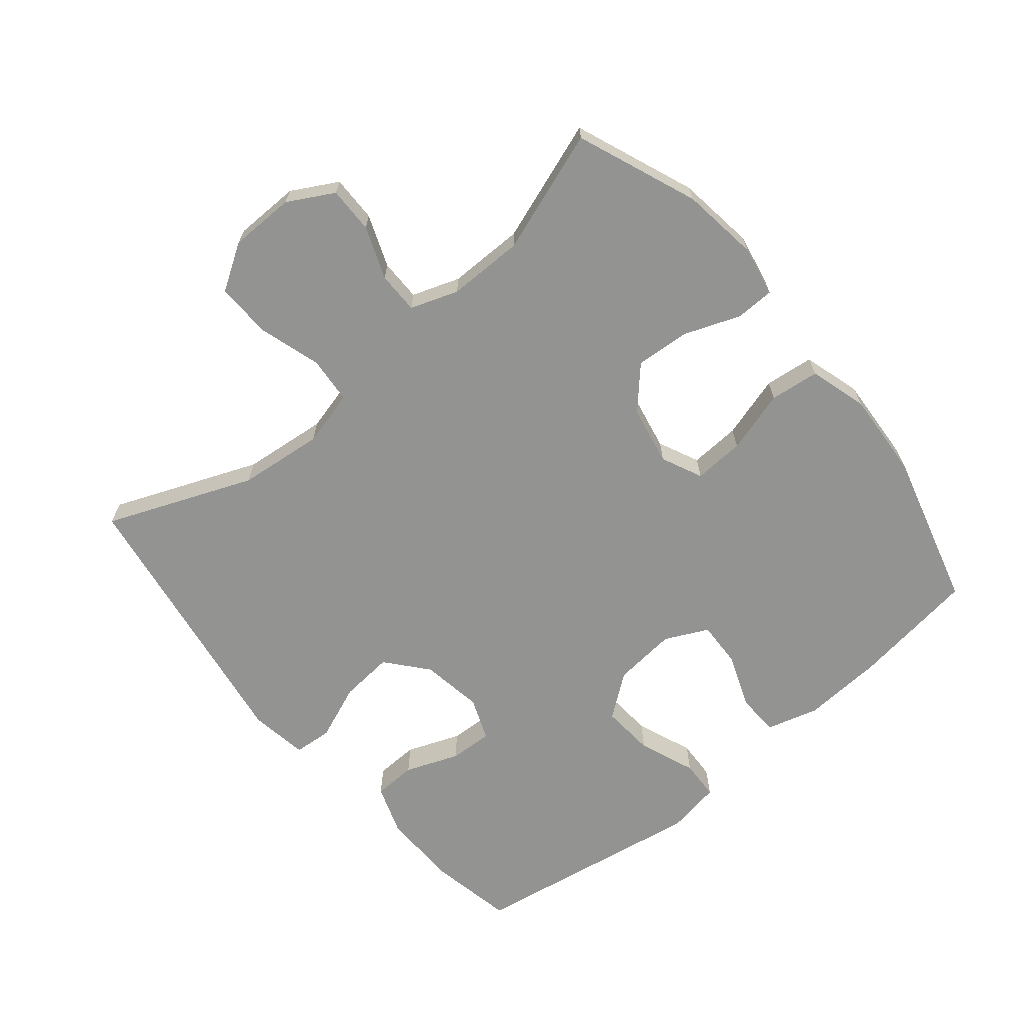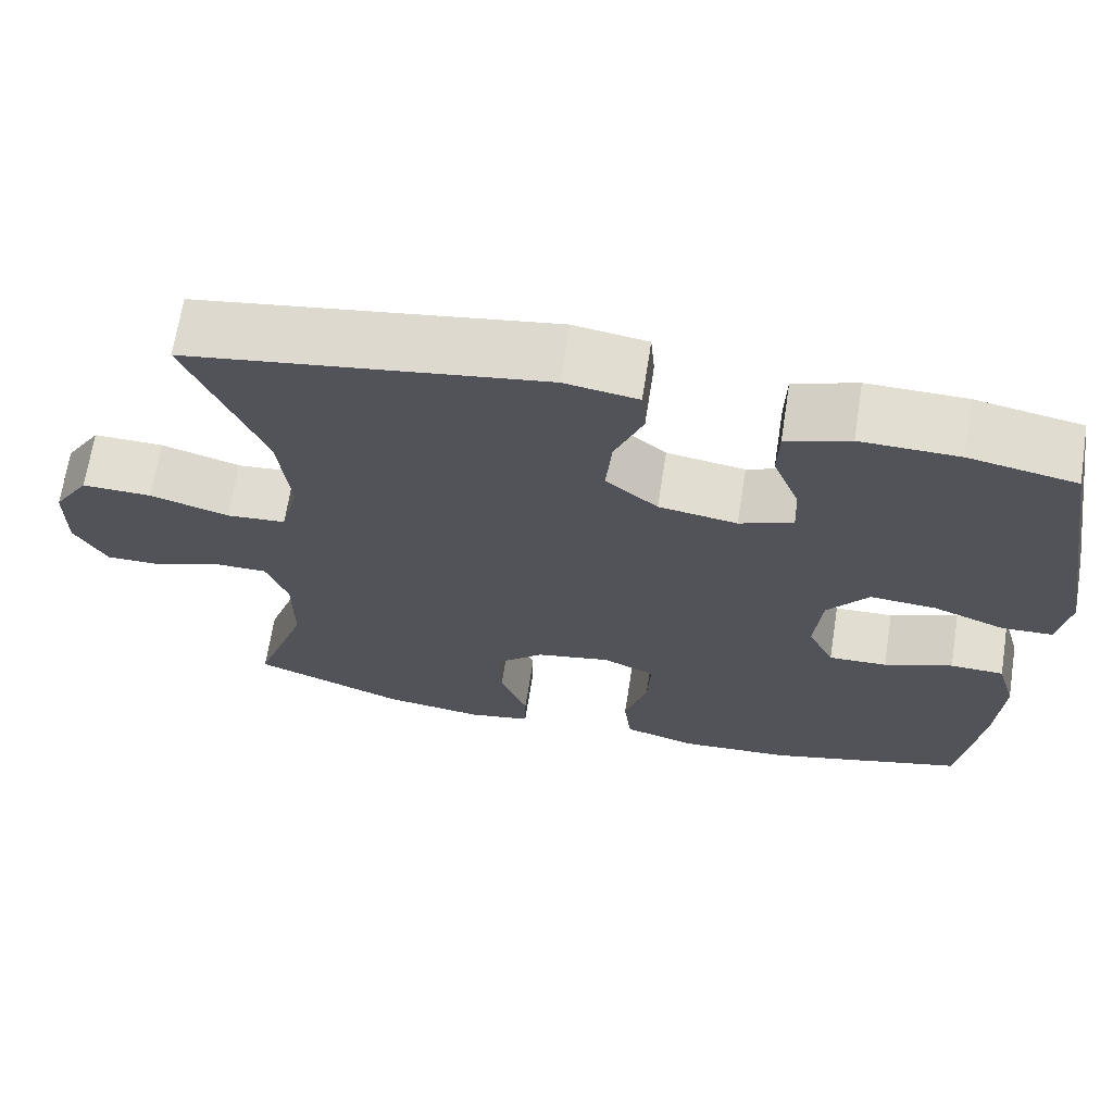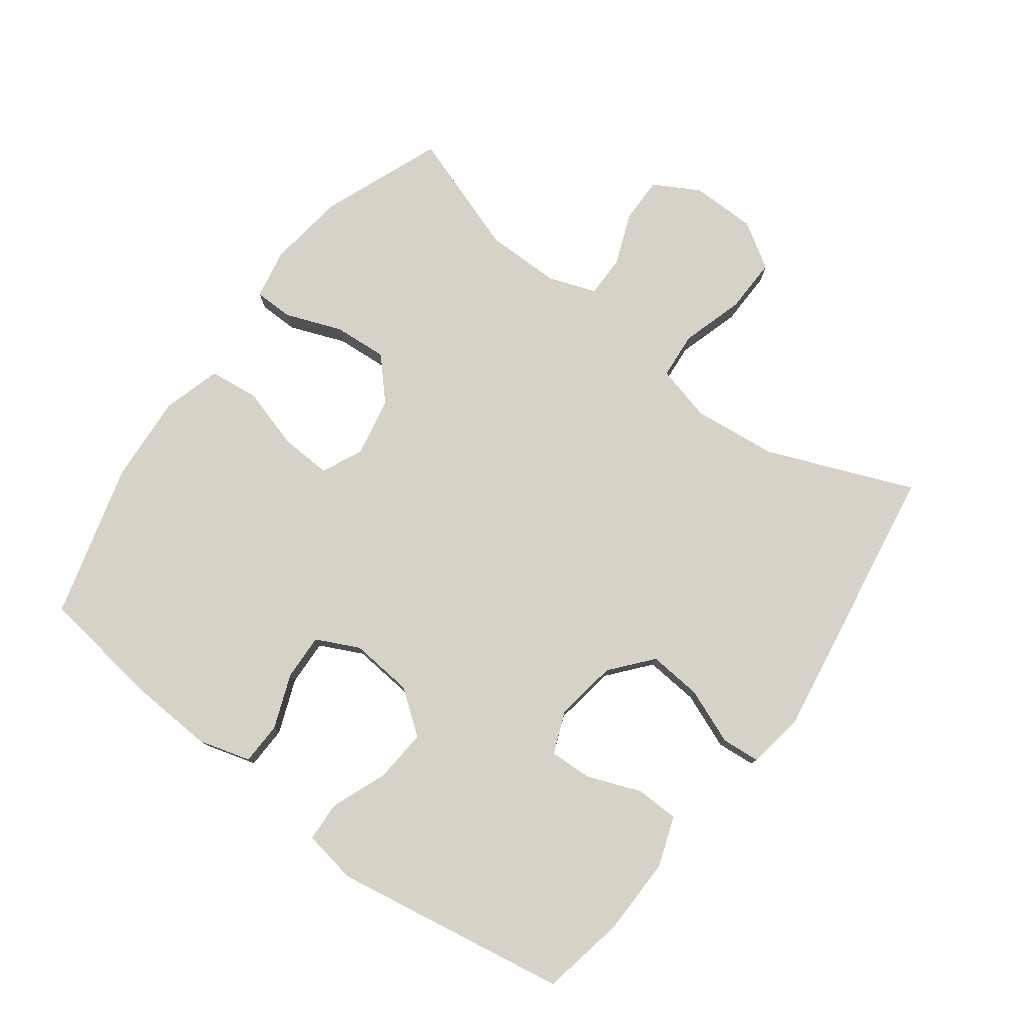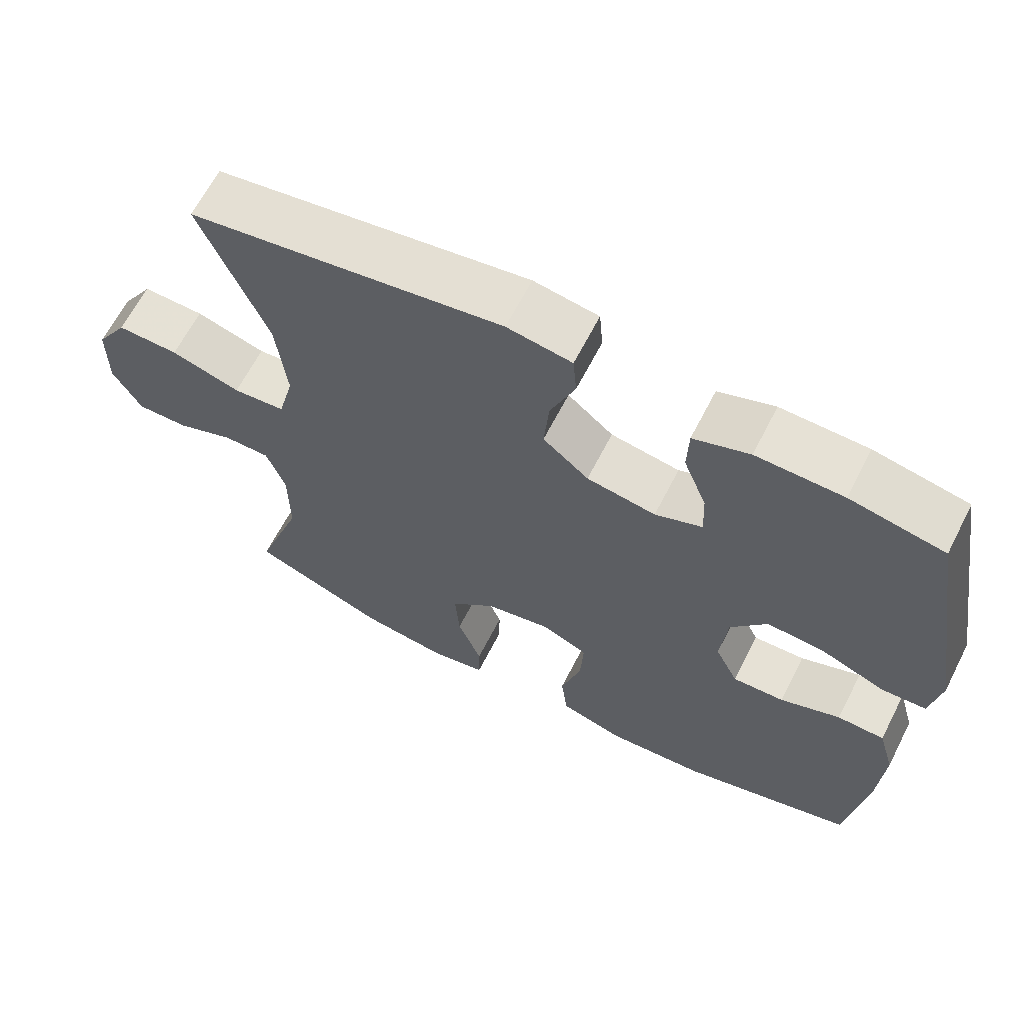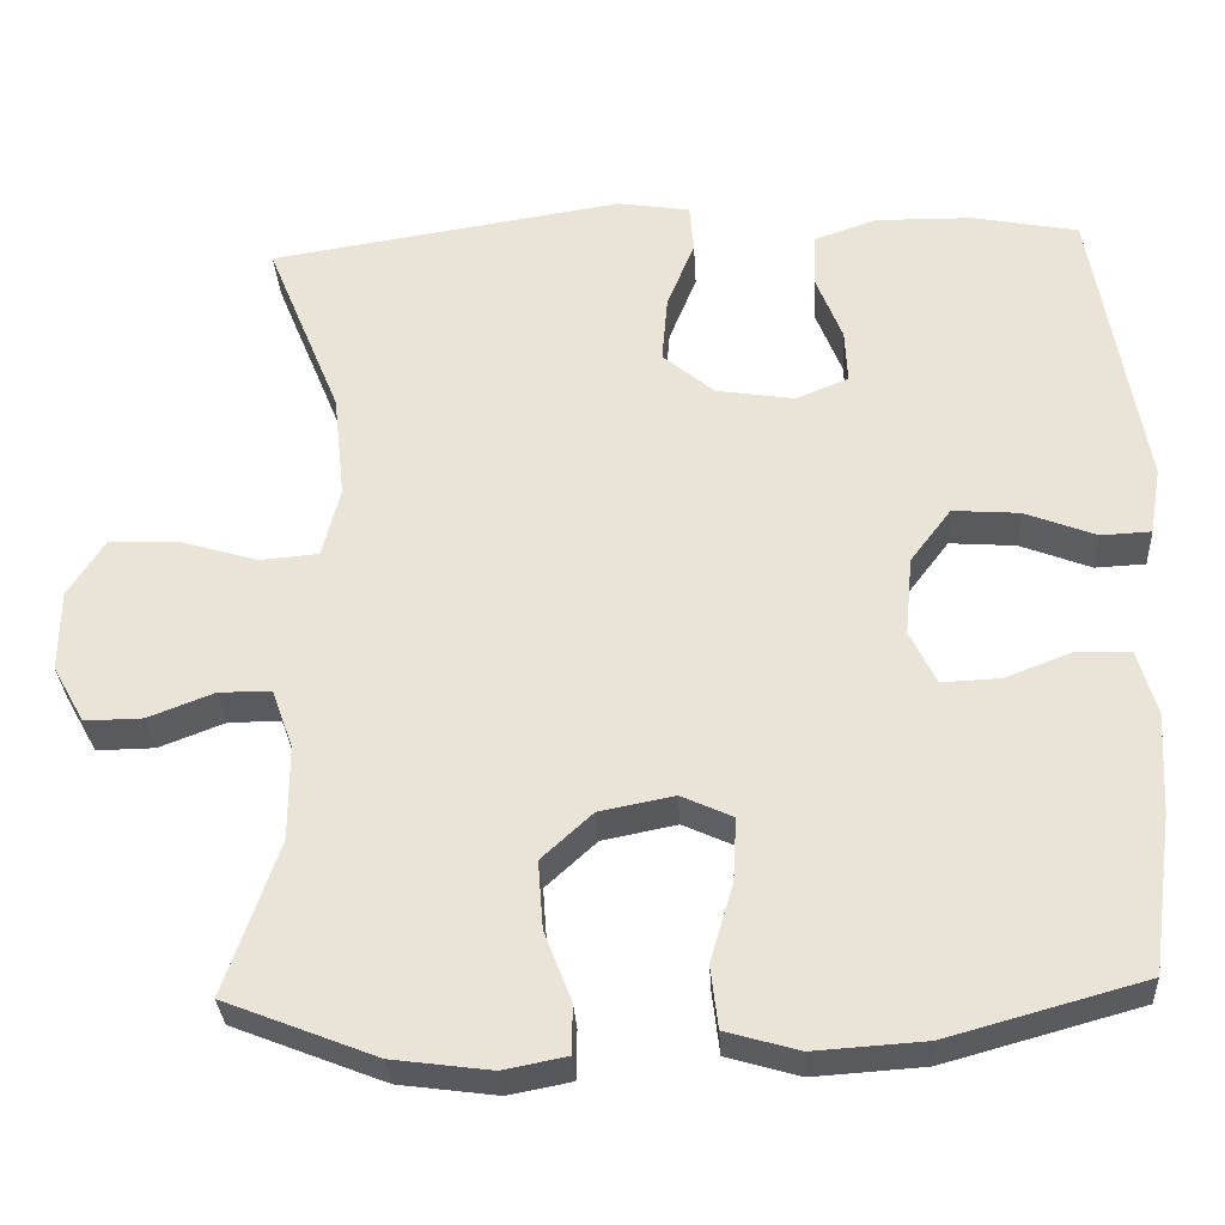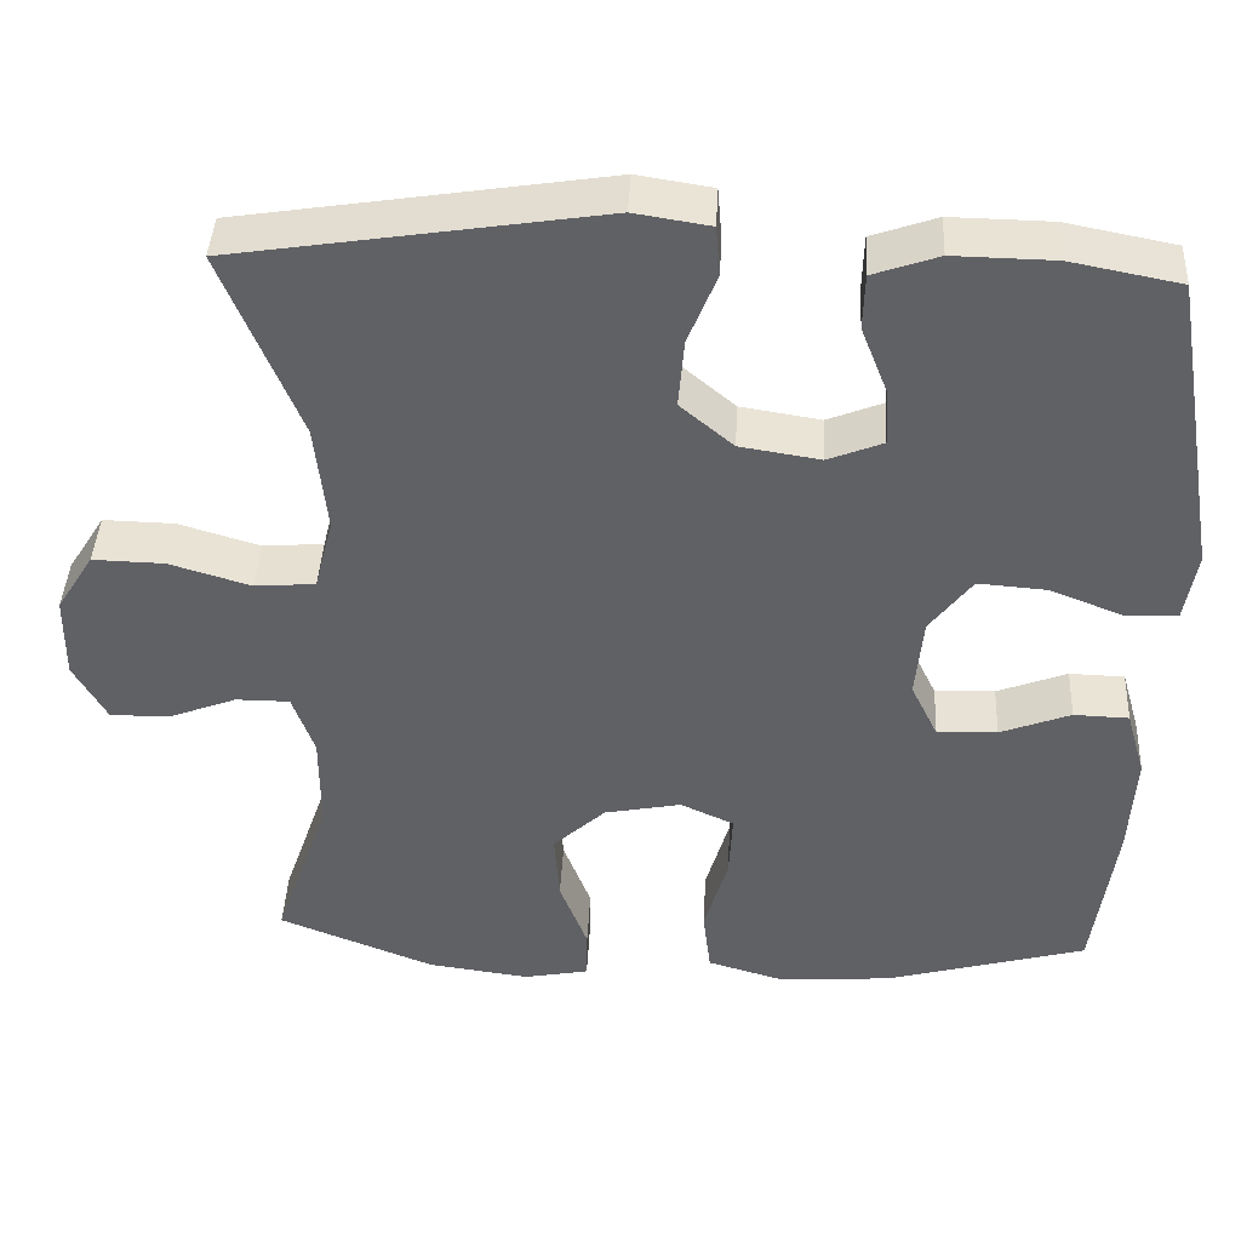
<metadata>
{"format":"obj","ext":"obj","renderer":"f3d","projection":"perspective","resolution":1024,"background":"white","views":[{"elev":-66.7,"azim":129.8,"up":"+Y"},{"elev":67.8,"azim":-171.1,"up":"+Z"},{"elev":78.0,"azim":-53.3,"up":"+Y"},{"elev":64.7,"azim":-152.9,"up":"+Z"},{"elev":-31.4,"azim":-176.8,"up":"+Z"},{"elev":41.6,"azim":-177.1,"up":"+Z"}]}
</metadata>
<code>
v -0.5 0.07 0.5
v -0.371 0.07 0.525
v -0.252 0.07 0.527
v -0.175 0.07 0.5
v -0.173 0.07 0.434
v -0.205 0.07 0.352
v -0.208 0.07 0.286
v -0.143 0.07 0.26
v -0.048 0.07 0.275
v 0.015 0.07 0.328
v 0.008 0.07 0.41
v -0.026 0.07 0.495
v -0.021 0.07 0.554
v 0.068 0.07 0.568
v 0.5 0.07 0.5
v 0.409 0.07 0.276
v 0.395 0.07 0.146
v 0.417 0.07 0.06
v 0.489 0.07 0.054
v 0.585 0.07 0.083
v 0.67 0.07 0.085
v 0.714 0.07 0.015
v 0.715 0.07 -0.085
v 0.676 0.07 -0.155
v 0.605 0.07 -0.154
v 0.525 0.07 -0.123
v 0.461 0.07 -0.123
v 0.435 0.07 -0.196
v 0.435 0.07 -0.312
v 0.5 0.07 -0.5
v 0.315 0.07 -0.573
v 0.195 0.07 -0.589
v 0.118 0.07 -0.574
v 0.117 0.07 -0.514
v 0.15 0.07 -0.428
v 0.156 0.07 -0.345
v 0.094 0.07 -0.288
v 0.003 0.07 -0.27
v -0.06 0.07 -0.299
v -0.056 0.07 -0.377
v -0.028 0.07 -0.473
v -0.037 0.07 -0.549
v -0.126 0.07 -0.575
v -0.261 0.07 -0.566
v -0.5 0.07 -0.5
v -0.526 0.07 -0.308
v -0.533 0.07 -0.183
v -0.51 0.07 -0.103
v -0.445 0.07 -0.101
v -0.362 0.07 -0.133
v -0.291 0.07 -0.136
v -0.259 0.07 -0.07
v -0.268 0.07 0.027
v -0.318 0.07 0.093
v -0.399 0.07 0.087
v -0.486 0.07 0.053
v -0.547 0.07 0.056
v -0.561 0.07 0.139
v -0.5 0 0.5
v -0.371 0 0.525
v -0.252 0 0.527
v -0.175 0 0.5
v -0.173 0 0.434
v -0.205 0 0.352
v -0.208 0 0.286
v -0.143 0 0.26
v -0.048 0 0.275
v 0.015 0 0.328
v 0.008 0 0.41
v -0.026 0 0.495
v -0.021 0 0.554
v 0.068 0 0.568
v 0.5 0 0.5
v 0.409 0 0.276
v 0.395 0 0.146
v 0.417 0 0.06
v 0.489 0 0.054
v 0.585 0 0.083
v 0.67 0 0.085
v 0.714 0 0.015
v 0.715 0 -0.085
v 0.676 0 -0.155
v 0.605 0 -0.154
v 0.525 0 -0.123
v 0.461 0 -0.123
v 0.435 0 -0.196
v 0.435 0 -0.312
v 0.5 0 -0.5
v 0.315 0 -0.573
v 0.195 0 -0.589
v 0.118 0 -0.574
v 0.117 0 -0.514
v 0.15 0 -0.428
v 0.156 0 -0.345
v 0.094 0 -0.288
v 0.003 0 -0.27
v -0.06 0 -0.299
v -0.056 0 -0.377
v -0.028 0 -0.473
v -0.037 0 -0.549
v -0.126 0 -0.575
v -0.261 0 -0.566
v -0.5 0 -0.5
v -0.526 0 -0.308
v -0.533 0 -0.183
v -0.51 0 -0.103
v -0.445 0 -0.101
v -0.362 0 -0.133
v -0.291 0 -0.136
v -0.259 0 -0.07
v -0.268 0 0.027
v -0.318 0 0.093
v -0.399 0 0.087
v -0.486 0 0.053
v -0.547 0 0.056
v -0.561 0 0.139
f 4 5 6
f 3 4 6
f 2 3 6
f 1 2 6
f 58 1 6
f 57 58 6
f 56 57 6
f 55 56 6
f 54 55 6 7
f 53 54 7 8
f 52 53 8 9
f 51 52 9 10
f 48 49 50
f 47 48 50
f 46 47 50
f 45 46 50
f 44 45 50
f 43 44 50
f 42 43 50
f 41 42 50
f 40 41 50
f 39 40 50 51
f 38 39 51 10
f 33 34 35
f 32 33 35
f 31 32 35
f 30 31 35
f 29 30 35
f 28 29 35 36
f 27 28 36 37
f 24 25 26
f 23 24 26
f 22 23 26
f 21 22 26
f 20 21 26
f 19 20 26
f 18 19 26 27
f 37 38 10
f 27 37 10
f 18 27 10
f 17 18 10
f 14 15 16
f 13 14 16
f 12 13 16
f 11 12 16
f 10 11 16 17
f 64 63 62
f 64 62 61
f 64 61 60
f 64 60 59
f 64 59 116
f 64 116 115
f 64 115 114
f 64 114 113
f 65 64 113 112
f 66 65 112 111
f 67 66 111 110
f 68 67 110 109
f 108 107 106
f 108 106 105
f 108 105 104
f 108 104 103
f 108 103 102
f 108 102 101
f 108 101 100
f 108 100 99
f 108 99 98
f 109 108 98 97
f 68 109 97 96
f 93 92 91
f 93 91 90
f 93 90 89
f 93 89 88
f 93 88 87
f 94 93 87 86
f 95 94 86 85
f 84 83 82
f 84 82 81
f 84 81 80
f 84 80 79
f 84 79 78
f 84 78 77
f 85 84 77 76
f 68 96 95
f 68 95 85
f 68 85 76
f 68 76 75
f 74 73 72
f 74 72 71
f 74 71 70
f 74 70 69
f 75 74 69 68
f 1 59 60 2
f 2 60 61 3
f 3 61 62 4
f 4 62 63 5
f 5 63 64 6
f 6 64 65 7
f 7 65 66 8
f 8 66 67 9
f 9 67 68 10
f 10 68 69 11
f 11 69 70 12
f 12 70 71 13
f 13 71 72 14
f 14 72 73 15
f 15 73 74 16
f 16 74 75 17
f 17 75 76 18
f 18 76 77 19
f 19 77 78 20
f 20 78 79 21
f 21 79 80 22
f 22 80 81 23
f 23 81 82 24
f 24 82 83 25
f 25 83 84 26
f 26 84 85 27
f 27 85 86 28
f 28 86 87 29
f 29 87 88 30
f 30 88 89 31
f 31 89 90 32
f 32 90 91 33
f 33 91 92 34
f 34 92 93 35
f 35 93 94 36
f 36 94 95 37
f 37 95 96 38
f 38 96 97 39
f 39 97 98 40
f 40 98 99 41
f 41 99 100 42
f 42 100 101 43
f 43 101 102 44
f 44 102 103 45
f 45 103 104 46
f 46 104 105 47
f 47 105 106 48
f 48 106 107 49
f 49 107 108 50
f 50 108 109 51
f 51 109 110 52
f 52 110 111 53
f 53 111 112 54
f 54 112 113 55
f 55 113 114 56
f 56 114 115 57
f 57 115 116 58
f 58 116 59 1

</code>
